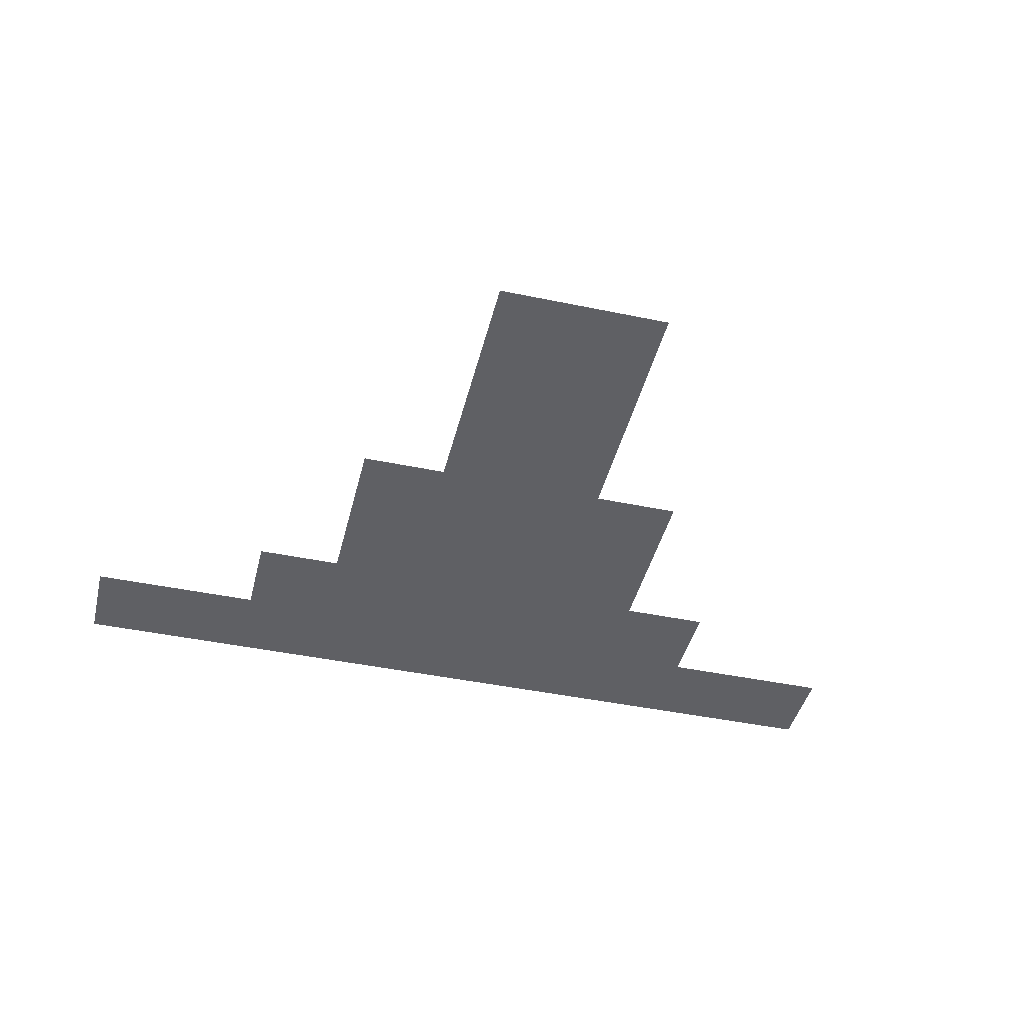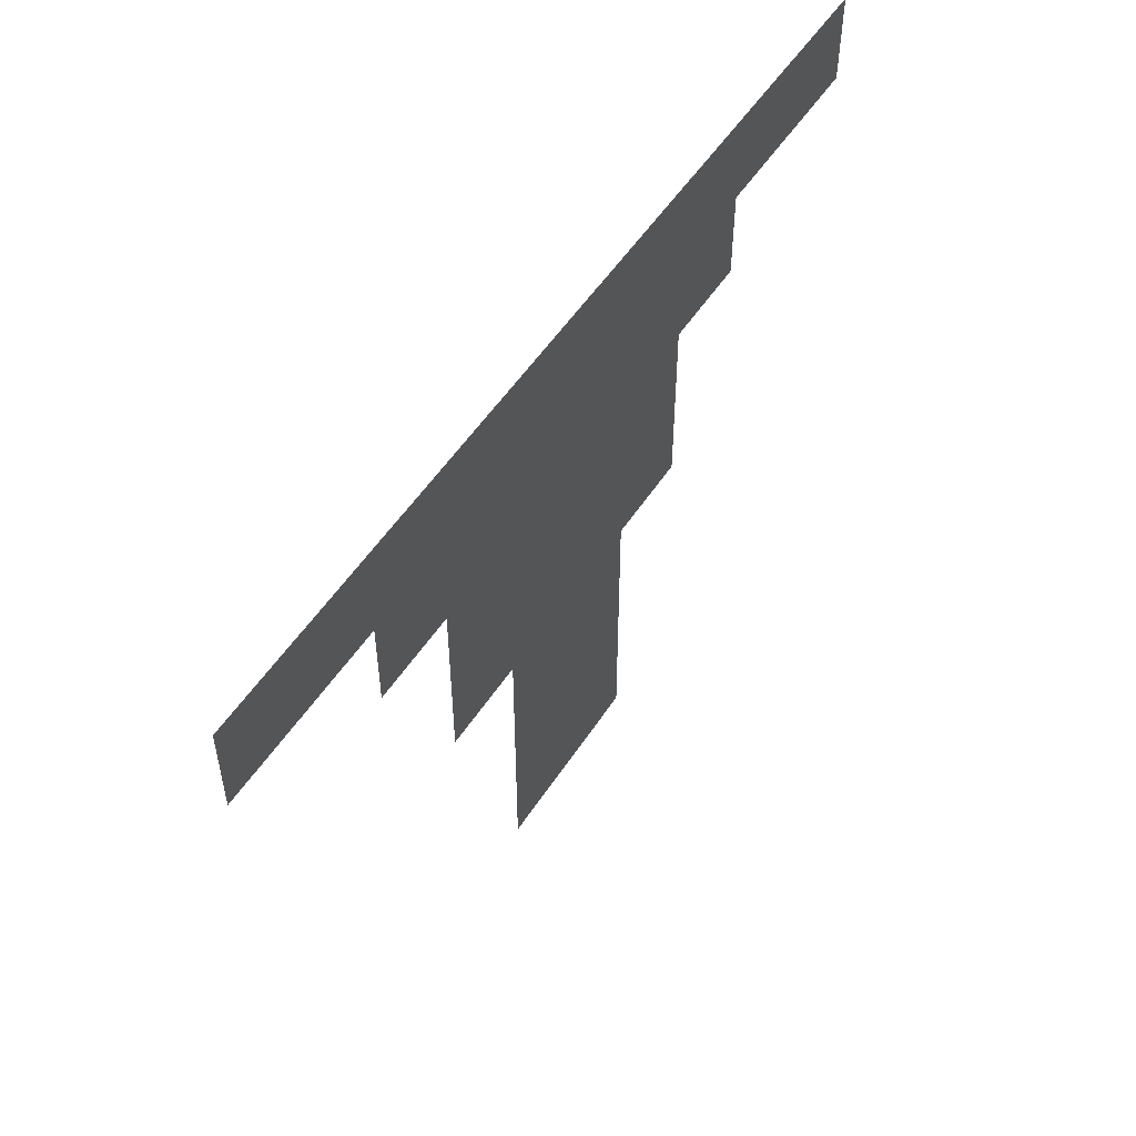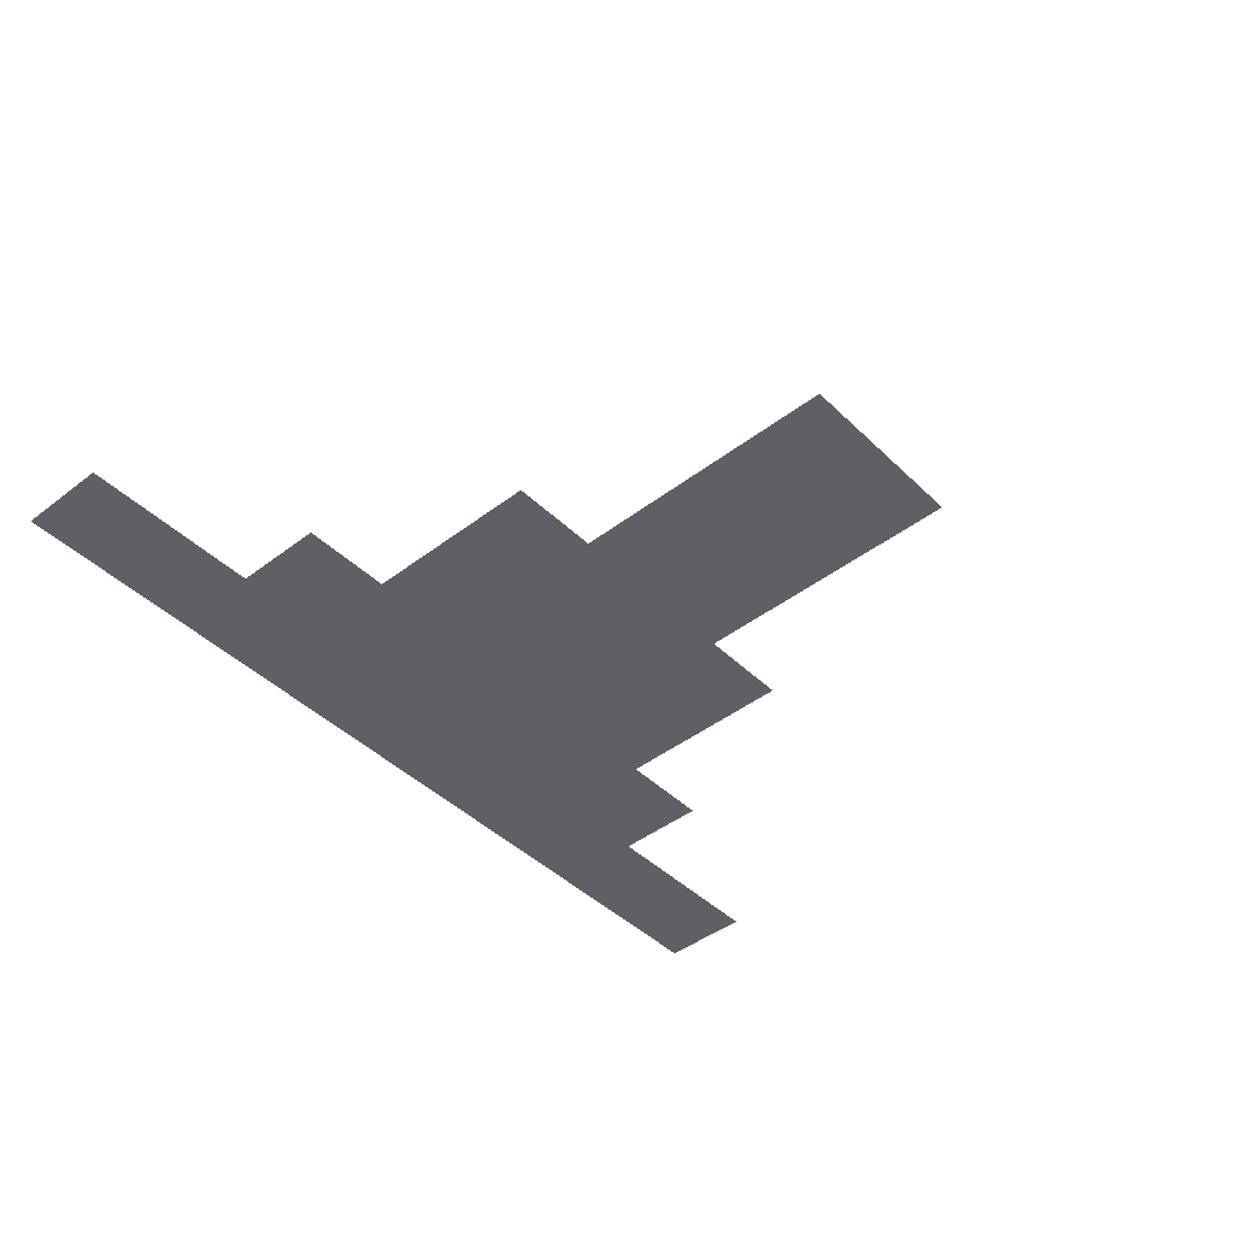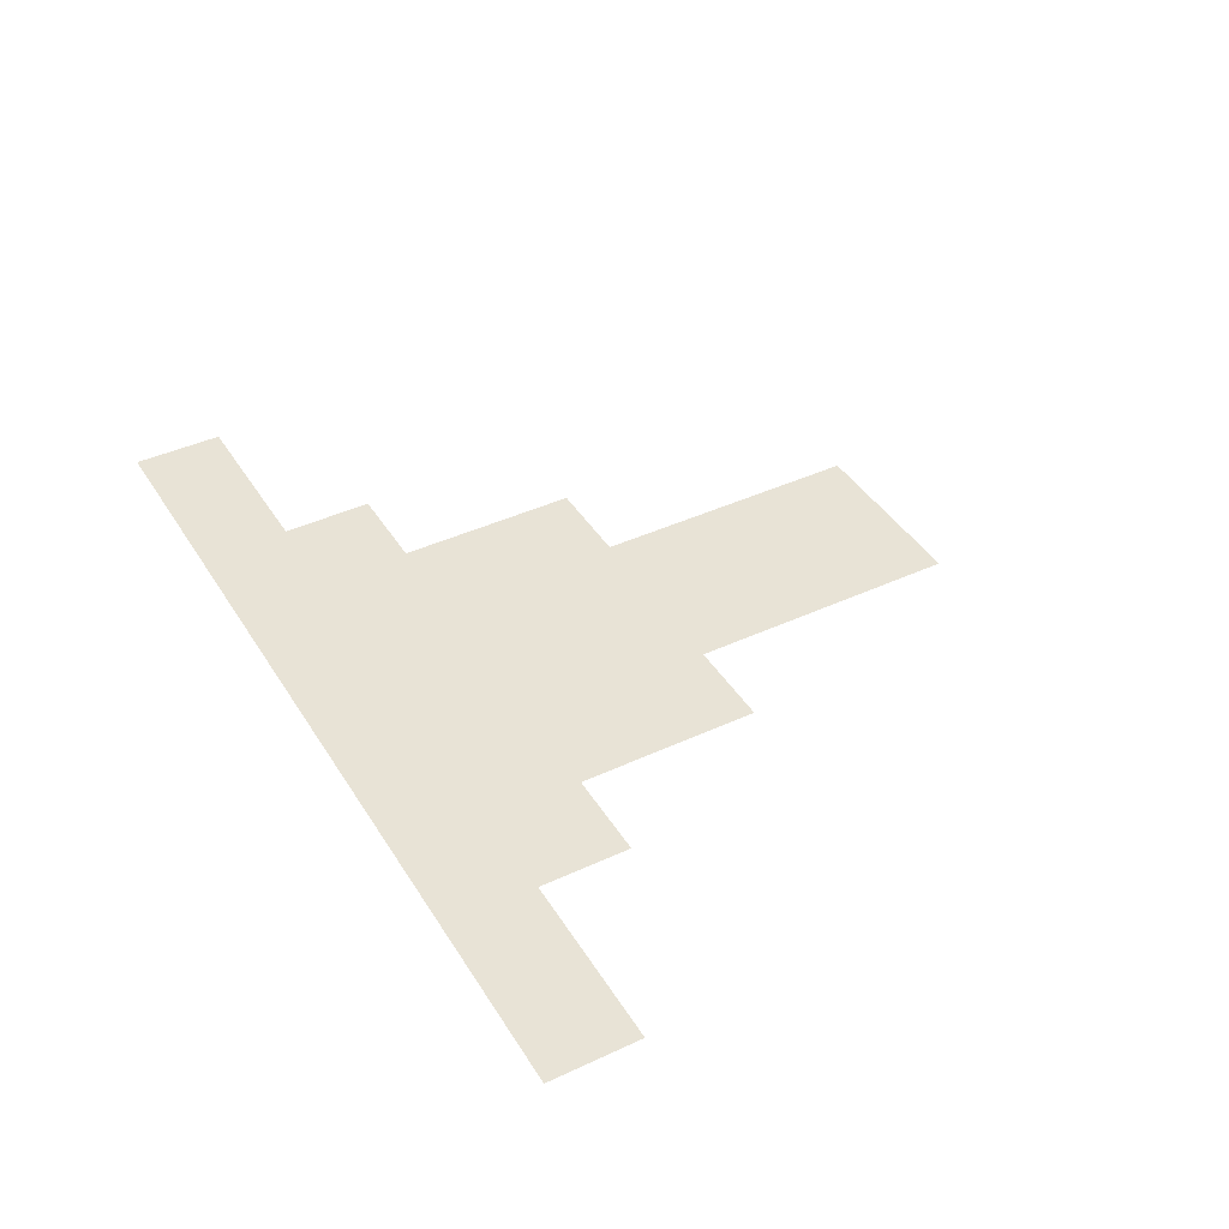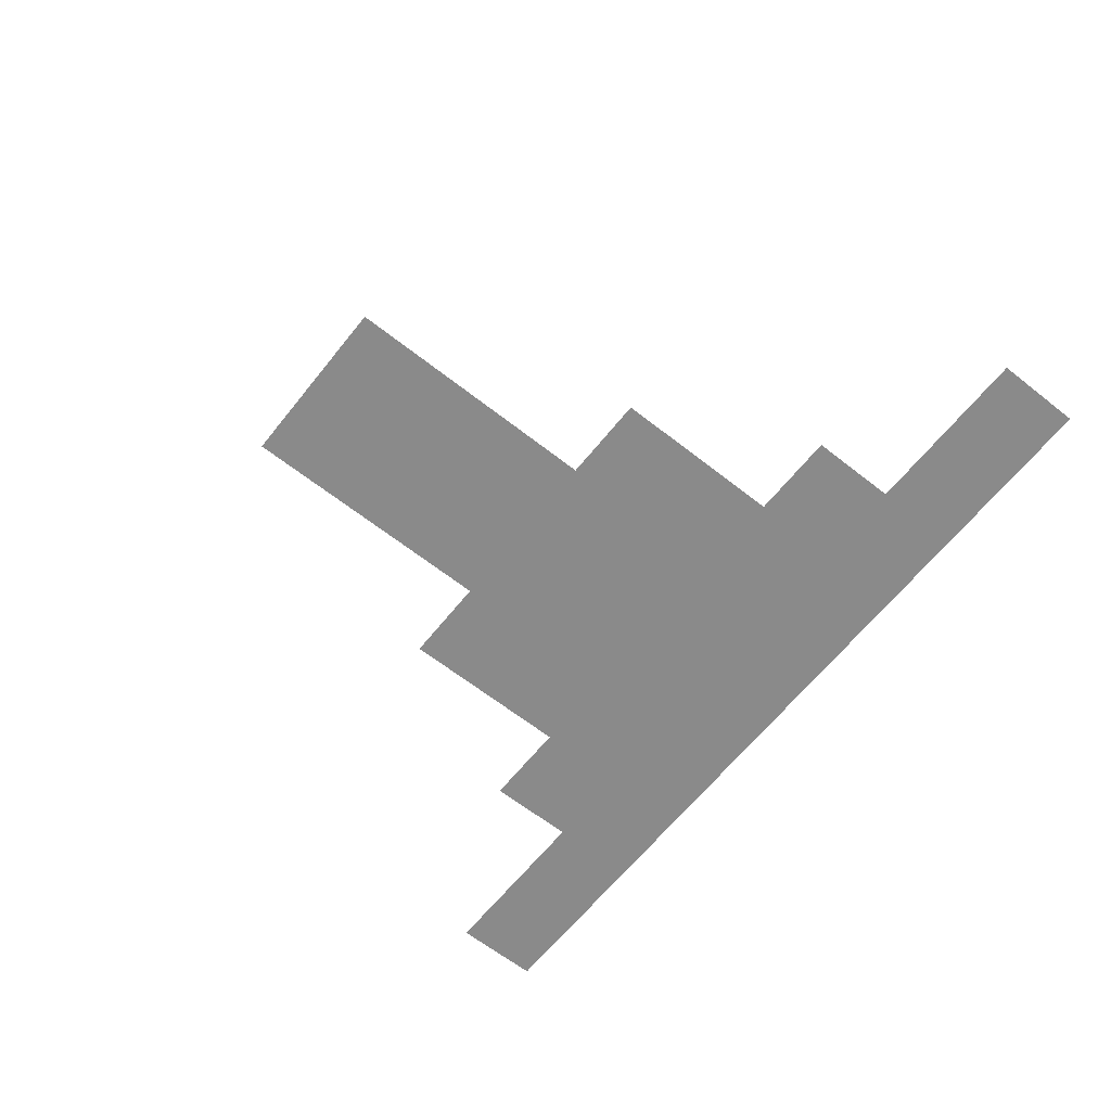
<metadata>
{"format":"obj","ext":"obj","renderer":"f3d","projection":"perspective","resolution":1024,"background":"white","views":[{"elev":-43.6,"azim":-13.8,"up":"+Z"},{"elev":52.9,"azim":122.3,"up":"+Y"},{"elev":-44.1,"azim":-48.2,"up":"+Z"},{"elev":41.5,"azim":-119.3,"up":"+Z"},{"elev":-63.5,"azim":51.5,"up":"+Z"}]}
</metadata>
<code>
o 01_Chunk_0_3
v -4 0 -0
v -4 4 -1e-06
v -6 0 -0
v -8 6 -0
v 0 6 -1e-06
v -4 6 -1e-06
v -4 2 -0
v -6 4 -0
v -6 2 -0
v -2 6 -1e-06
v -10 6 -0
v -6 6 -0
v -8 7 -0
v -4 7 -1e-06
v -4 3 -0
v -5 4 -0
v -5 0 -0
v -8 5 -0
v 0 7 -1e-06
v -4 5 -1e-06
v -4 1 -0
v -3 4 -1e-06
v -7 4 -0
v -6 3 -0
v -6 1 -0
v -5 2 -0
v -2 7 -1e-06
v -2 5 -1e-06
v -1 6 -1e-06
v -3 6 -1e-06
v -10 7 -0
v -9 6 -0
v -6 7 -0
v -6 5 -0
v -5 6 -1e-06
v -7 6 -0
v -7 5 -0
v -5 5 -0
v -5 7 -1e-06
v -9 7 -0
v -3 5 -1e-06
v -1 7 -1e-06
v -5 1 -0
v -5 3 -0
v -7 3 -0
v -3 3 -1e-06
v -3 7 -1e-06
v -7 7 -0
f 46 15 2 22
f 44 24 8 16
f 43 25 9 26
f 41 20 6 30
f 38 34 12 35
f 37 18 4 36
f 34 37 36 12
f 8 23 37 34
f 20 38 35 6
f 2 16 38 20
f 16 8 34 38
f 6 35 39 14
f 35 12 33 39
f 4 32 40 13
f 32 11 31 40
f 28 41 30 10
f 22 2 20 41
f 5 29 42 19
f 29 10 27 42
f 21 43 26 7
f 1 17 43 21
f 17 3 25 43
f 15 44 16 2
f 7 26 44 15
f 26 9 24 44
f 24 45 23 8
f 10 30 47 27
f 30 6 14 47
f 12 36 48 33
f 36 4 13 48

</code>
